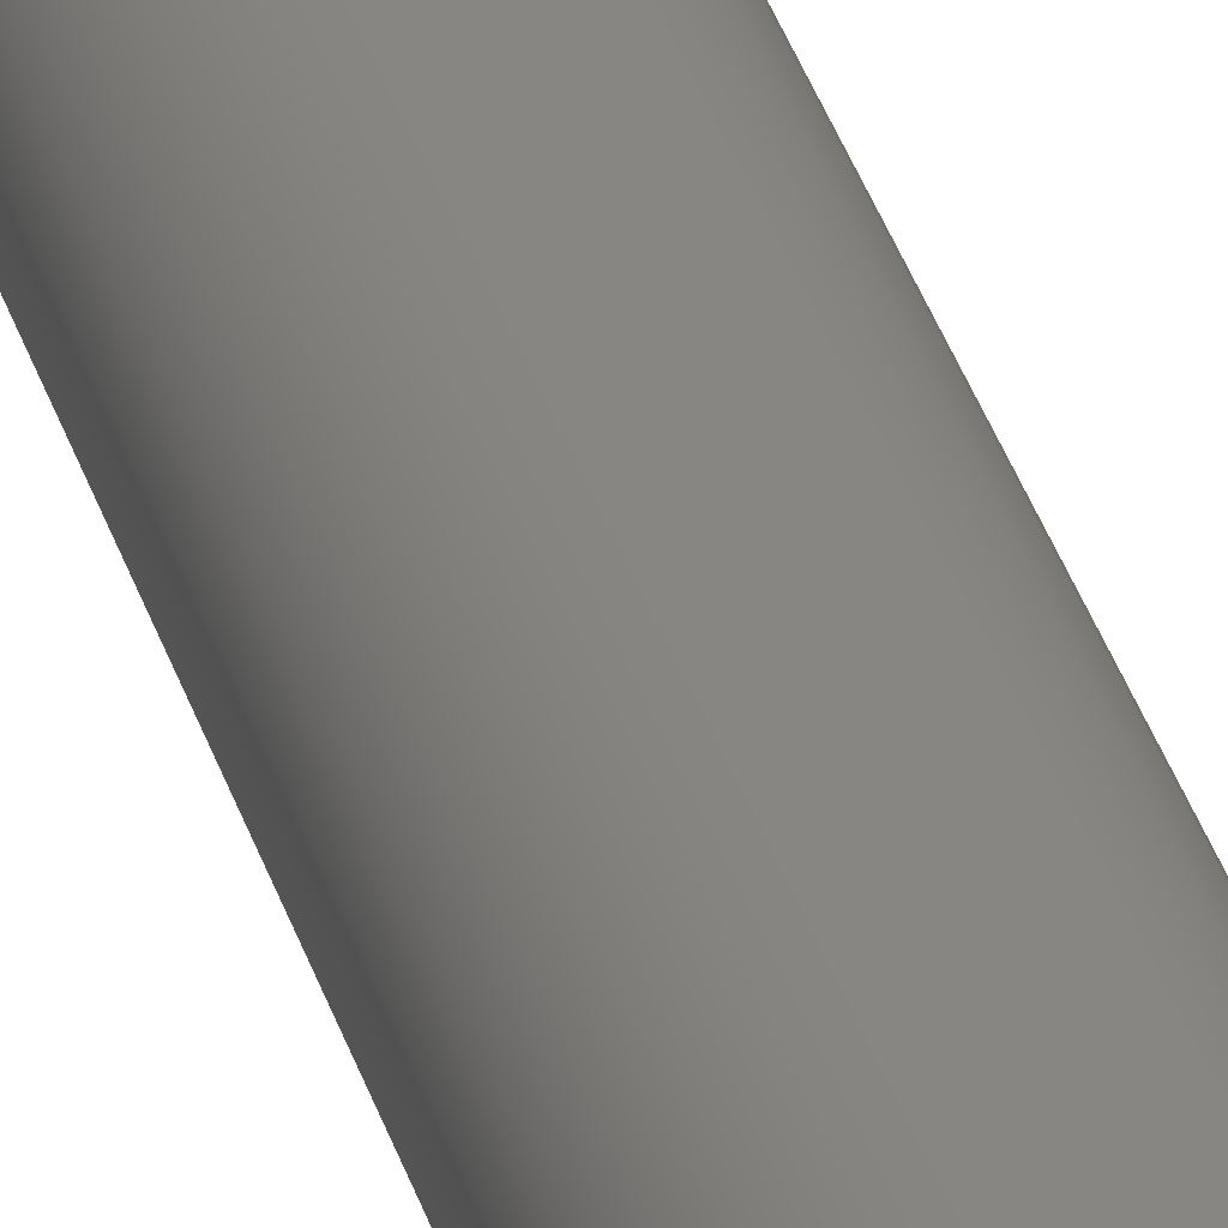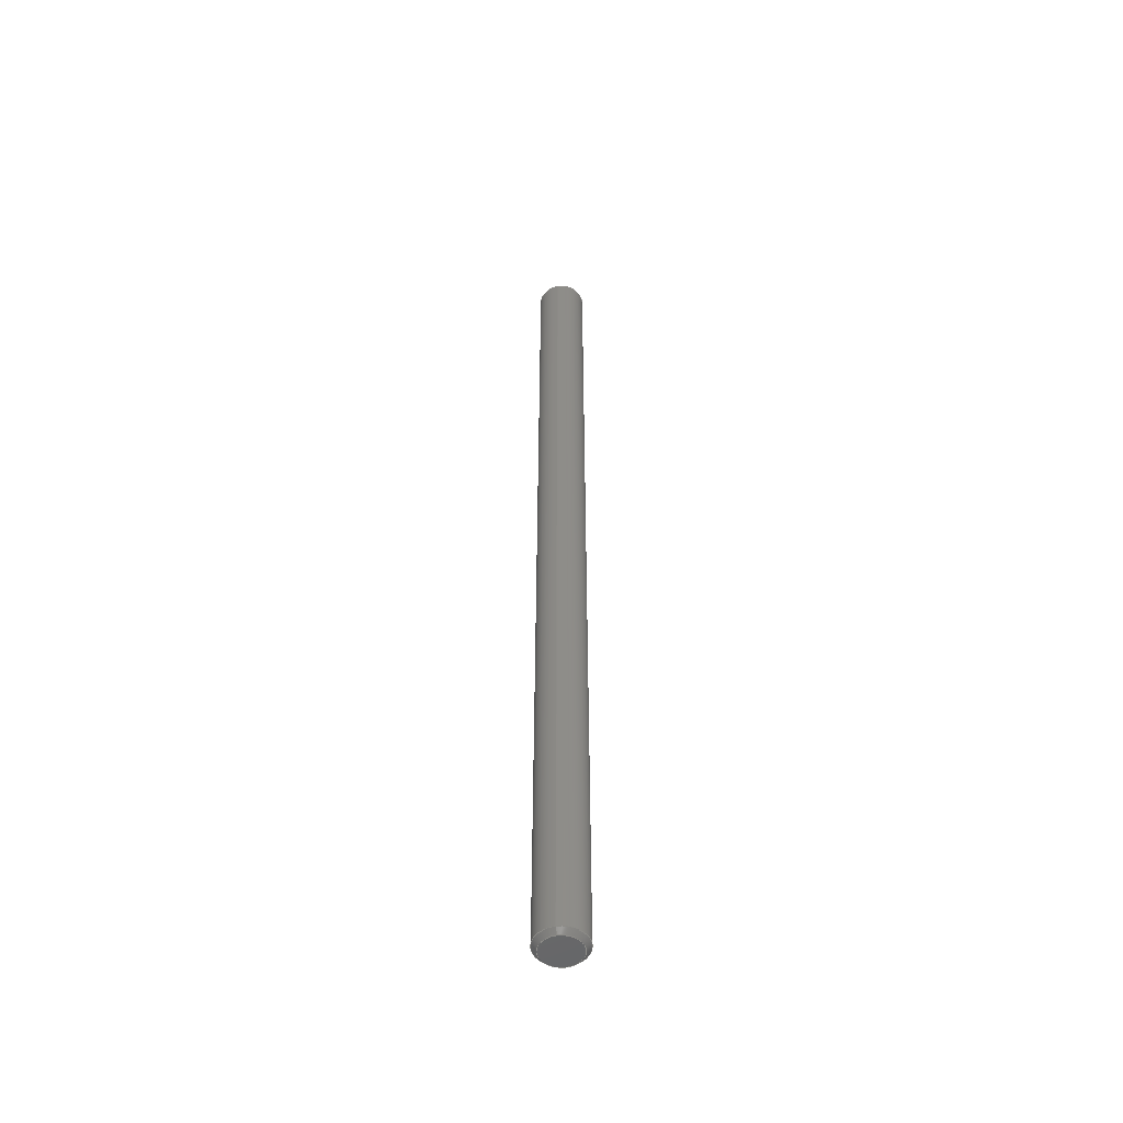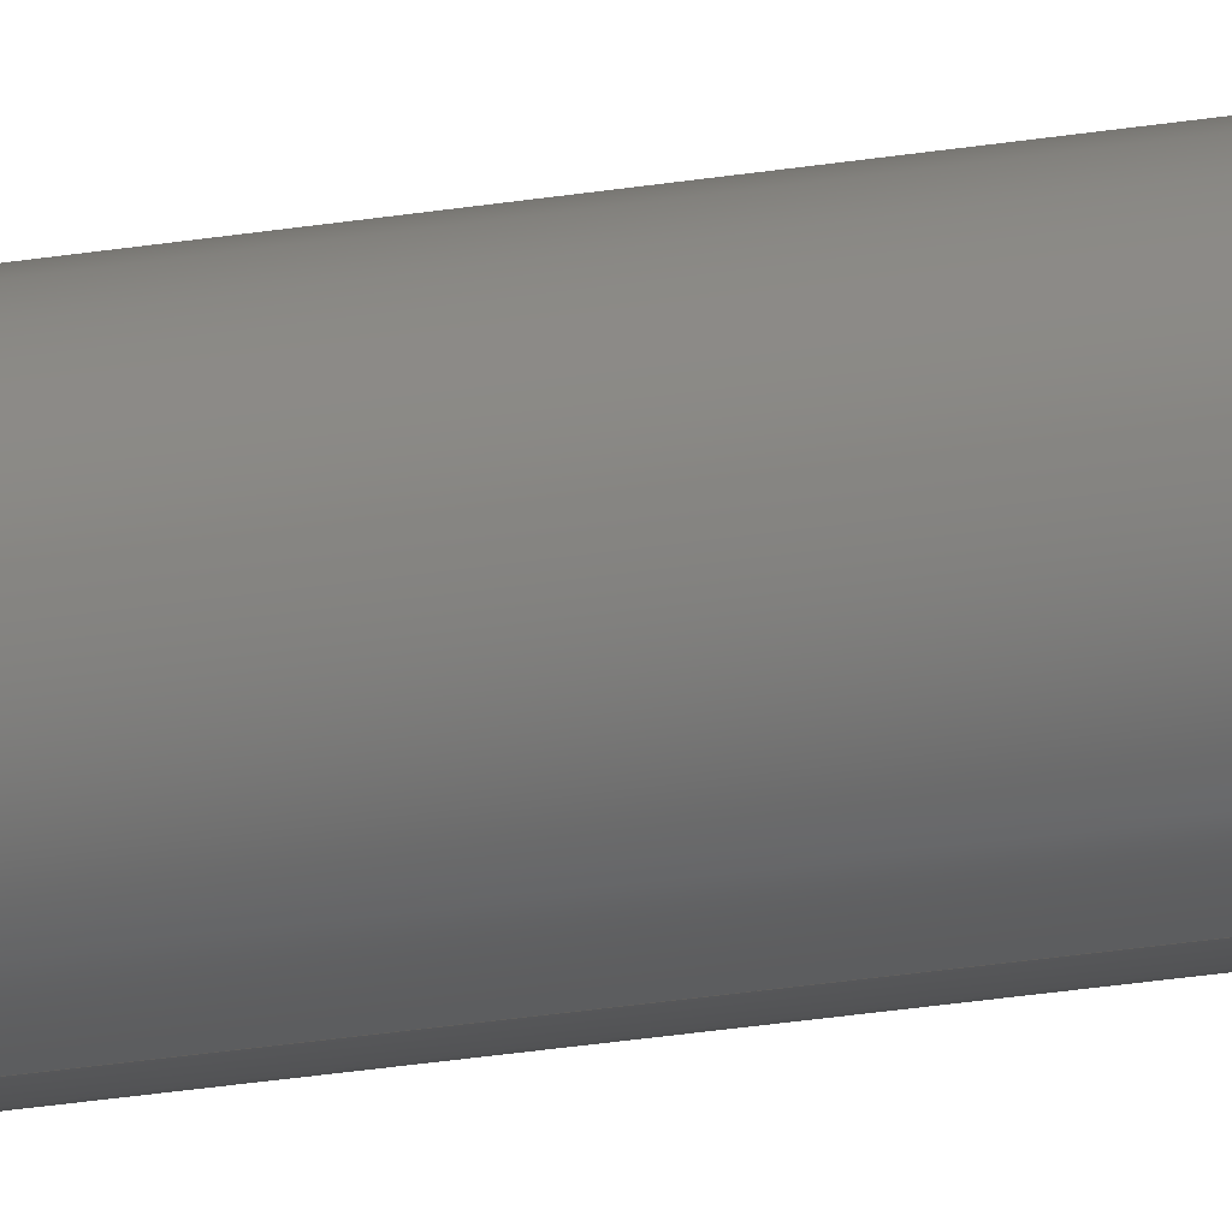
<metadata>
{"format":"step","ext":"step","renderer":"f3d","projection":"perspective","resolution":1024,"background":"white","views":[{"elev":23.9,"azim":-11.3,"up":"+Z"},{"elev":-51.2,"azim":10.2,"up":"+Y"},{"elev":-23.6,"azim":106.2,"up":"+Z"}]}
</metadata>
<code>
ISO-10303-21;
DATA;
#1 = ORIENTED_EDGE ( 'NONE', *, *, #164, .T. ) ;
#2 = PERSON ( 'UNSPECIFIED', 'UNSPECIFIED', 'UNSPECIFIED', ('UNSPECIFIED'), ('UNSPECIFIED'), ('UNSPECIFIED') ) ;
#3 = MECHANICAL_CONTEXT ( 'NONE', #252, 'mechanical' ) ;
#4 = ORIENTED_EDGE ( 'NONE', *, *, #133, .T. ) ;
#5 = DIRECTION ( 'NONE',  ( 1, 0, 0 ) ) ;
#6 = CARTESIAN_POINT ( 'NONE',  ( 0, 99.5, 0 ) ) ;
#7 = DIRECTION ( 'NONE',  ( 0, -1, 0 ) ) ;
#8 = EDGE_CURVE ( 'NONE', #137, #89, #100, .T. ) ;
#9 = CARTESIAN_POINT ( 'NONE',  ( 0, 0.5, 0 ) ) ;
#10 = CARTESIAN_POINT ( 'NONE',  ( 0, 99.5, -2.5 ) ) ;
#11 = CALENDAR_DATE ( 2023, 21, 11 ) ;
#12 = PLANE ( 'NONE',  #17 ) ;
#13 =( NAMED_UNIT ( * ) SI_UNIT ( $, .STERADIAN. ) SOLID_ANGLE_UNIT ( ) );
#14 = ORGANIZATION ( 'UNSPECIFIED', 'UNSPECIFIED', '' ) ;
#15 = FACE_OUTER_BOUND ( 'NONE', #198, .T. ) ;
#16 = CC_DESIGN_DATE_AND_TIME_ASSIGNMENT ( #47, #136, ( #177 ) ) ;
#17 = AXIS2_PLACEMENT_3D ( 'NONE', #28, #76, #174 ) ;
#18 = AXIS2_PLACEMENT_3D ( 'NONE', #6, #121, #260 ) ;
#19 = VERTEX_POINT ( 'NONE', #54 ) ;
#20 = CALENDAR_DATE ( 2023, 21, 11 ) ;
#21 = CC_DESIGN_PERSON_AND_ORGANIZATION_ASSIGNMENT ( #231, #216, ( #247 ) ) ;
#22 = LOCAL_TIME ( 21, 9, 51, #118 ) ;
#23 = VECTOR ( 'NONE', #60, 1000 ) ;
#24 = EDGE_LOOP ( 'NONE', ( #242, #43, #1, #120 ) ) ;
#25 = APPROVAL ( #194, 'UNSPECIFIED' ) ;
#26 = AXIS2_PLACEMENT_3D ( 'NONE', #235, #140, #221 ) ;
#27 = DIRECTION ( 'NONE',  ( 0, -1, 0 ) ) ;
#28 = CARTESIAN_POINT ( 'NONE',  ( 0, 100, 0 ) ) ;
#29 = PERSON_AND_ORGANIZATION ( #2, #14 ) ;
#30 = FACE_OUTER_BOUND ( 'NONE', #24, .T. ) ;
#31 = CALENDAR_DATE ( 2023, 21, 11 ) ;
#32 = CARTESIAN_POINT ( 'NONE',  ( 0, 0.5, 0 ) ) ;
#33 = VECTOR ( 'NONE', #123, 1000 ) ;
#34 = ORIENTED_EDGE ( 'NONE', *, *, #184, .F. ) ;
#35 = CARTESIAN_POINT ( 'NONE',  ( 2.755e-16, 0, -2 ) ) ;
#36 = ADVANCED_FACE ( 'NONE', ( #179 ), #251, .T. ) ;
#37 = EDGE_LOOP ( 'NONE', ( #34, #130, #116, #227 ) ) ;
#38 = AXIS2_PLACEMENT_3D ( 'NONE', #219, #267, #202 ) ;
#39 = AXIS2_PLACEMENT_3D ( 'NONE', #207, #161, #143 ) ;
#40 = LINE ( 'NONE', #226, #275 ) ;
#41 = CARTESIAN_POINT ( 'NONE',  ( 0, 100, 0 ) ) ;
#42 = AXIS2_PLACEMENT_3D ( 'NONE', #41, #246, #58 ) ;
#43 = ORIENTED_EDGE ( 'NONE', *, *, #184, .T. ) ;
#44 = DATE_AND_TIME ( #273, #193 ) ;
#45 = PRODUCT_RELATED_PRODUCT_CATEGORY ( 'detail', '', ( #247 ) ) ;
#46 = APPROVAL_ROLE ( '' ) ;
#47 = DATE_AND_TIME ( #232, #101 ) ;
#48 = DATE_AND_TIME ( #11, #62 ) ;
#49 = DIRECTION ( 'NONE',  ( -0, 1, -0 ) ) ;
#50 = EDGE_LOOP ( 'NONE', ( #213, #86, #182, #173 ) ) ;
#51 = LINE ( 'NONE', #241, #33 ) ;
#52 = EDGE_CURVE ( 'NONE', #222, #104, #157, .T. ) ;
#53 = PERSON_AND_ORGANIZATION ( #2, #14 ) ;
#54 = CARTESIAN_POINT ( 'NONE',  ( 0, 0, 2 ) ) ;
#55 = UNCERTAINTY_MEASURE_WITH_UNIT (LENGTH_MEASURE( 1e-05 ), #225, 'distance_accuracy_value', 'NONE');
#56 = CARTESIAN_POINT ( 'NONE',  ( 0, 0.5, 0 ) ) ;
#57 = FACE_OUTER_BOUND ( 'NONE', #50, .T. ) ;
#58 = DIRECTION ( 'NONE',  ( 0, 0, 1 ) ) ;
#59 = CC_DESIGN_DATE_AND_TIME_ASSIGNMENT ( #148, #274, ( #160 ) ) ;
#60 = DIRECTION ( 'NONE',  ( 8.66e-17, 0.7071, -0.7071 ) ) ;
#61 = ORIENTED_EDGE ( 'NONE', *, *, #270, .T. ) ;
#62 = LOCAL_TIME ( 21, 9, 51, #66 ) ;
#63 = COORDINATED_UNIVERSAL_TIME_OFFSET ( 6, 0, .AHEAD. ) ;
#64 = EDGE_CURVE ( 'NONE', #19, #102, #185, .T. ) ;
#65 = ORIENTED_EDGE ( 'NONE', *, *, #205, .F. ) ;
#66 = COORDINATED_UNIVERSAL_TIME_OFFSET ( 6, 0, .AHEAD. ) ;
#67 = DIRECTION ( 'NONE',  ( 0, 1, 0 ) ) ;
#68 = APPROVAL_STATUS ( 'not_yet_approved' ) ;
#69 = ADVANCED_FACE ( 'NONE', ( #175 ), #12, .T. ) ;
#70 = DIRECTION ( 'NONE',  ( 0, 0.7071, 0.7071 ) ) ;
#71 = DIRECTION ( 'NONE',  ( 0, 0, 1 ) ) ;
#72 = PERSON_AND_ORGANIZATION_ROLE ( 'classification_officer' ) ;
#73 = MANIFOLD_SOLID_BREP ( 'Chamfer1', #163 ) ;
#74 = CARTESIAN_POINT ( 'NONE',  ( 0, 100, 0 ) ) ;
#75 = DESIGN_CONTEXT ( 'detailed design', #131, 'design' ) ;
#76 = DIRECTION ( 'NONE',  ( 0, 1, 0 ) ) ;
#77 = CONICAL_SURFACE ( 'NONE', #268, 2, 0.7854 ) ;
#78 = ORIENTED_EDGE ( 'NONE', *, *, #85, .F. ) ;
#79 = ORIENTED_EDGE ( 'NONE', *, *, #64, .T. ) ;
#80 = CARTESIAN_POINT ( 'NONE',  ( 0, 100, -2.5 ) ) ;
#81 = EDGE_CURVE ( 'NONE', #102, #19, #192, .T. ) ;
#82 = VECTOR ( 'NONE', #70, 1000 ) ;
#83 = ADVANCED_FACE ( 'NONE', ( #57 ), #77, .T. ) ;
#84 = CIRCLE ( 'NONE', #18, 2.5 ) ;
#85 = EDGE_CURVE ( 'NONE', #250, #142, #146, .T. ) ;
#86 = ORIENTED_EDGE ( 'NONE', *, *, #205, .T. ) ;
#87 = APPLICATION_PROTOCOL_DEFINITION ( 'international standard', 'config_control_design', 1994, #131 ) ;
#88 = CONICAL_SURFACE ( 'NONE', #152, 2, 0.7854 ) ;
#89 = VERTEX_POINT ( 'NONE', #218 ) ;
#90 = SHAPE_DEFINITION_REPRESENTATION ( #107, #264 ) ;
#91 = LINE ( 'NONE', #155, #82 ) ;
#92 = CARTESIAN_POINT ( 'NONE',  ( 0, 0, 0 ) ) ;
#93 = CARTESIAN_POINT ( 'NONE',  ( 3.062e-16, 0.5, 2.5 ) ) ;
#94 = PERSON_AND_ORGANIZATION ( #2, #14 ) ;
#95 = ORIENTED_EDGE ( 'NONE', *, *, #224, .T. ) ;
#96 = APPROVAL ( #111, 'UNSPECIFIED' ) ;
#97 = CARTESIAN_POINT ( 'NONE',  ( 0, 99.5, 0 ) ) ;
#98 = PLANE ( 'NONE',  #39 ) ;
#99 = CARTESIAN_POINT ( 'NONE',  ( 0, 0.5, -2.5 ) ) ;
#100 = CIRCLE ( 'NONE', #166, 2 ) ;
#101 = LOCAL_TIME ( 21, 9, 51, #199 ) ;
#102 = VERTEX_POINT ( 'NONE', #35 ) ;
#103 = LINE ( 'NONE', #243, #269 ) ;
#104 = VERTEX_POINT ( 'NONE', #93 ) ;
#105 = EDGE_LOOP ( 'NONE', ( #254, #204, #4, #188 ) ) ;
#106 = APPLICATION_PROTOCOL_DEFINITION ( 'international standard', 'config_control_design', 1994, #252 ) ;
#107 = PRODUCT_DEFINITION_SHAPE ( 'NONE', 'NONE',  #160 ) ;
#108 = ORIENTED_EDGE ( 'NONE', *, *, #81, .T. ) ;
#109 = CONICAL_SURFACE ( 'NONE', #261, 2.5, 0.7854 ) ;
#110 = ADVANCED_FACE ( 'NONE', ( #30 ), #183, .T. ) ;
#111 = APPROVAL_STATUS ( 'not_yet_approved' ) ;
#112 = CIRCLE ( 'NONE', #129, 2.5 ) ;
#113 = APPROVAL_ROLE ( '' ) ;
#114 = DIRECTION ( 'NONE',  ( 0, 0, -1 ) ) ;
#115 = DIRECTION ( 'NONE',  ( 0, 0, 1 ) ) ;
#116 = ORIENTED_EDGE ( 'NONE', *, *, #256, .T. ) ;
#117 = CARTESIAN_POINT ( 'NONE',  ( 0, 100, -2 ) ) ;
#118 = COORDINATED_UNIVERSAL_TIME_OFFSET ( 6, 0, .AHEAD. ) ;
#119 = LOCAL_TIME ( 21, 9, 51, #63 ) ;
#120 = ORIENTED_EDGE ( 'NONE', *, *, #256, .F. ) ;
#121 = DIRECTION ( 'NONE',  ( 0, -1, 0 ) ) ;
#122 = ORIENTED_EDGE ( 'NONE', *, *, #8, .F. ) ;
#123 = DIRECTION ( 'NONE',  ( -0, -1, -0 ) ) ;
#124 = DIRECTION ( 'NONE',  ( 0, -0.7071, -0.7071 ) ) ;
#125 =( GEOMETRIC_REPRESENTATION_CONTEXT ( 3 ) GLOBAL_UNCERTAINTY_ASSIGNED_CONTEXT ( ( #55 ) ) GLOBAL_UNIT_ASSIGNED_CONTEXT ( ( #225, #249, #13 ) ) REPRESENTATION_CONTEXT ( 'NONE', 'WORKASPACE' ) );
#126 = FACE_OUTER_BOUND ( 'NONE', #212, .T. ) ;
#127 = CARTESIAN_POINT ( 'NONE',  ( 3.062e-16, 99.5, 2.5 ) ) ;
#128 = EDGE_CURVE ( 'NONE', #142, #250, #84, .T. ) ;
#129 = AXIS2_PLACEMENT_3D ( 'NONE', #236, #258, #138 ) ;
#130 = ORIENTED_EDGE ( 'NONE', *, *, #85, .T. ) ;
#131 = APPLICATION_CONTEXT ( 'configuration controlled 3d designs of mechanical parts and assemblies' ) ;
#132 = CARTESIAN_POINT ( 'NONE',  ( 0, 0, 0 ) ) ;
#133 = EDGE_CURVE ( 'NONE', #19, #104, #91, .T. ) ;
#134 = AXIS2_PLACEMENT_3D ( 'NONE', #56, #233, #158 ) ;
#135 = CARTESIAN_POINT ( 'NONE',  ( 0, 100, 0 ) ) ;
#136 = DATE_TIME_ROLE ( 'classification_date' ) ;
#137 = VERTEX_POINT ( 'NONE', #117 ) ;
#138 = DIRECTION ( 'NONE',  ( 0, 0, 1 ) ) ;
#139 = APPROVAL_PERSON_ORGANIZATION ( #211, #96, #46 ) ;
#140 = DIRECTION ( 'NONE',  ( -0, -1, -0 ) ) ;
#141 = DIRECTION ( 'NONE',  ( 0, 0, 1 ) ) ;
#142 = VERTEX_POINT ( 'NONE', #10 ) ;
#143 = DIRECTION ( 'NONE',  ( 0, -0, 1 ) ) ;
#144 = CC_DESIGN_APPROVAL ( #96, ( #160 ) ) ;
#145 = DIRECTION ( 'NONE',  ( 8.66e-17, -0.7071, 0.7071 ) ) ;
#146 = CIRCLE ( 'NONE', #208, 2.5 ) ;
#147 = DIRECTION ( 'NONE',  ( 0, 0, 1 ) ) ;
#148 = DATE_AND_TIME ( #20, #119 ) ;
#149 = APPROVAL_PERSON_ORGANIZATION ( #53, #237, #259 ) ;
#150 = PERSON_AND_ORGANIZATION_ROLE ( 'design_supplier' ) ;
#151 = CARTESIAN_POINT ( 'NONE',  ( 0, 100, 0 ) ) ;
#152 = AXIS2_PLACEMENT_3D ( 'NONE', #165, #162, #209 ) ;
#153 = FACE_OUTER_BOUND ( 'NONE', #37, .T. ) ;
#154 = APPROVAL_DATE_TIME ( #217, #237 ) ;
#155 = CARTESIAN_POINT ( 'NONE',  ( 0, 0.5, 2.5 ) ) ;
#156 = FACE_OUTER_BOUND ( 'NONE', #105, .T. ) ;
#157 = CIRCLE ( 'NONE', #196, 2.5 ) ;
#158 = DIRECTION ( 'NONE',  ( 0, 0, 1 ) ) ;
#159 = EDGE_LOOP ( 'NONE', ( #167, #61, #229, #223 ) ) ;
#160 = PRODUCT_DEFINITION ( 'UNKNOWN', '', #239, #75 ) ;
#161 = DIRECTION ( 'NONE',  ( 0, 1, 0 ) ) ;
#162 = DIRECTION ( 'NONE',  ( 0, -1, 0 ) ) ;
#163 = CLOSED_SHELL ( 'NONE', ( #83, #36, #110, #178, #69, #263, #169, #195 ) ) ;
#164 = EDGE_CURVE ( 'NONE', #104, #222, #112, .T. ) ;
#165 = CARTESIAN_POINT ( 'NONE',  ( 0, 100, 0 ) ) ;
#166 = AXIS2_PLACEMENT_3D ( 'NONE', #135, #67, #141 ) ;
#167 = ORIENTED_EDGE ( 'NONE', *, *, #81, .F. ) ;
#168 = PERSON_AND_ORGANIZATION ( #2, #14 ) ;
#169 = ADVANCED_FACE ( 'NONE', ( #156 ), #109, .T. ) ;
#170 = PERSON_AND_ORGANIZATION ( #2, #14 ) ;
#171 = AXIS2_PLACEMENT_3D ( 'NONE', #92, #240, #71 ) ;
#172 = CC_DESIGN_SECURITY_CLASSIFICATION ( #177, ( #239 ) ) ;
#173 = ORIENTED_EDGE ( 'NONE', *, *, #224, .F. ) ;
#174 = DIRECTION ( 'NONE',  ( 0, -0, 1 ) ) ;
#175 = FACE_OUTER_BOUND ( 'NONE', #214, .T. ) ;
#176 = CC_DESIGN_APPROVAL ( #237, ( #177 ) ) ;
#177 = SECURITY_CLASSIFICATION ( '', '', #257 ) ;
#178 = ADVANCED_FACE ( 'NONE', ( #153 ), #181, .T. ) ;
#179 = FACE_OUTER_BOUND ( 'NONE', #159, .T. ) ;
#180 = APPROVAL_DATE_TIME ( #48, #25 ) ;
#181 = CYLINDRICAL_SURFACE ( 'NONE', #26, 2.5 ) ;
#182 = ORIENTED_EDGE ( 'NONE', *, *, #128, .F. ) ;
#183 = CYLINDRICAL_SURFACE ( 'NONE', #201, 2.5 ) ;
#184 = EDGE_CURVE ( 'NONE', #250, #104, #51, .T. ) ;
#185 = CIRCLE ( 'NONE', #38, 2 ) ;
#186 = APPROVAL_PERSON_ORGANIZATION ( #168, #25, #113 ) ;
#187 = CC_DESIGN_PERSON_AND_ORGANIZATION_ASSIGNMENT ( #265, #203, ( #239 ) ) ;
#188 = ORIENTED_EDGE ( 'NONE', *, *, #52, .F. ) ;
#189 = LINE ( 'NONE', #80, #230 ) ;
#190 = COORDINATED_UNIVERSAL_TIME_OFFSET ( 6, 0, .AHEAD. ) ;
#191 = APPROVAL_DATE_TIME ( #44, #96 ) ;
#192 = CIRCLE ( 'NONE', #171, 2 ) ;
#193 = LOCAL_TIME ( 21, 9, 51, #190 ) ;
#194 = APPROVAL_STATUS ( 'not_yet_approved' ) ;
#195 = ADVANCED_FACE ( 'NONE', ( #15 ), #88, .T. ) ;
#196 = AXIS2_PLACEMENT_3D ( 'NONE', #32, #220, #115 ) ;
#197 = DIRECTION ( 'NONE',  ( -0, -1, -0 ) ) ;
#198 = EDGE_LOOP ( 'NONE', ( #65, #122, #95, #78 ) ) ;
#199 = COORDINATED_UNIVERSAL_TIME_OFFSET ( 6, 0, .AHEAD. ) ;
#200 = ORIENTED_EDGE ( 'NONE', *, *, #8, .T. ) ;
#201 = AXIS2_PLACEMENT_3D ( 'NONE', #74, #197, #262 ) ;
#202 = DIRECTION ( 'NONE',  ( 0, 0, 1 ) ) ;
#203 = PERSON_AND_ORGANIZATION_ROLE ( 'creator' ) ;
#204 = ORIENTED_EDGE ( 'NONE', *, *, #64, .F. ) ;
#205 = EDGE_CURVE ( 'NONE', #89, #250, #40, .T. ) ;
#206 = LINE ( 'NONE', #245, #23 ) ;
#207 = CARTESIAN_POINT ( 'NONE',  ( 0, 0, 0 ) ) ;
#208 = AXIS2_PLACEMENT_3D ( 'NONE', #97, #7, #266 ) ;
#209 = DIRECTION ( 'NONE',  ( 0, 0, -1 ) ) ;
#210 = AXIS2_PLACEMENT_3D ( 'NONE', #132, #147, #5 ) ;
#211 = PERSON_AND_ORGANIZATION ( #2, #14 ) ;
#212 = EDGE_LOOP ( 'NONE', ( #79, #108 ) ) ;
#213 = ORIENTED_EDGE ( 'NONE', *, *, #228, .F. ) ;
#214 = EDGE_LOOP ( 'NONE', ( #200, #272 ) ) ;
#215 = CC_DESIGN_PERSON_AND_ORGANIZATION_ASSIGNMENT ( #29, #72, ( #177 ) ) ;
#216 = PERSON_AND_ORGANIZATION_ROLE ( 'design_owner' ) ;
#217 = DATE_AND_TIME ( #31, #22 ) ;
#218 = CARTESIAN_POINT ( 'NONE',  ( 2.755e-16, 100, 2 ) ) ;
#219 = CARTESIAN_POINT ( 'NONE',  ( 0, 0, 0 ) ) ;
#220 = DIRECTION ( 'NONE',  ( -0, 1, -0 ) ) ;
#221 = DIRECTION ( 'NONE',  ( 0, 0, -1 ) ) ;
#222 = VERTEX_POINT ( 'NONE', #99 ) ;
#223 = ORIENTED_EDGE ( 'NONE', *, *, #133, .F. ) ;
#224 = EDGE_CURVE ( 'NONE', #137, #142, #103, .T. ) ;
#225 =( LENGTH_UNIT ( ) NAMED_UNIT ( * ) SI_UNIT ( .MILLI., .METRE. ) );
#226 = CARTESIAN_POINT ( 'NONE',  ( 2.449e-16, 100, 2 ) ) ;
#227 = ORIENTED_EDGE ( 'NONE', *, *, #52, .T. ) ;
#228 = EDGE_CURVE ( 'NONE', #89, #137, #234, .T. ) ;
#229 = ORIENTED_EDGE ( 'NONE', *, *, #164, .F. ) ;
#230 = VECTOR ( 'NONE', #271, 1000 ) ;
#231 = PERSON_AND_ORGANIZATION ( #2, #14 ) ;
#232 = CALENDAR_DATE ( 2023, 21, 11 ) ;
#233 = DIRECTION ( 'NONE',  ( -0, 1, -0 ) ) ;
#234 = CIRCLE ( 'NONE', #42, 2 ) ;
#235 = CARTESIAN_POINT ( 'NONE',  ( 0, 100, 0 ) ) ;
#236 = CARTESIAN_POINT ( 'NONE',  ( 0, 0.5, 0 ) ) ;
#237 = APPROVAL ( #68, 'UNSPECIFIED' ) ;
#238 = DIRECTION ( 'NONE',  ( 0, 0, 1 ) ) ;
#239 = PRODUCT_DEFINITION_FORMATION_WITH_SPECIFIED_SOURCE ( 'ANY', '', #247, .NOT_KNOWN. ) ;
#240 = DIRECTION ( 'NONE',  ( -0, -1, -0 ) ) ;
#241 = CARTESIAN_POINT ( 'NONE',  ( 3.062e-16, 100, 2.5 ) ) ;
#242 = ORIENTED_EDGE ( 'NONE', *, *, #128, .T. ) ;
#243 = CARTESIAN_POINT ( 'NONE',  ( 0, 100, -2 ) ) ;
#244 = CC_DESIGN_PERSON_AND_ORGANIZATION_ASSIGNMENT ( #170, #253, ( #160 ) ) ;
#245 = CARTESIAN_POINT ( 'NONE',  ( 3.062e-16, 0.5, -2.5 ) ) ;
#246 = DIRECTION ( 'NONE',  ( 0, 1, 0 ) ) ;
#247 = PRODUCT ( 'stick_Default_sldprt', 'stick_Default_sldprt', '', ( #3 ) ) ;
#248 = CC_DESIGN_PERSON_AND_ORGANIZATION_ASSIGNMENT ( #94, #150, ( #239 ) ) ;
#249 =( NAMED_UNIT ( * ) PLANE_ANGLE_UNIT ( ) SI_UNIT ( $, .RADIAN. ) );
#250 = VERTEX_POINT ( 'NONE', #127 ) ;
#251 = CONICAL_SURFACE ( 'NONE', #134, 2.5, 0.7854 ) ;
#252 = APPLICATION_CONTEXT ( 'configuration controlled 3d designs of mechanical parts and assemblies' ) ;
#253 = PERSON_AND_ORGANIZATION_ROLE ( 'creator' ) ;
#254 = ORIENTED_EDGE ( 'NONE', *, *, #270, .F. ) ;
#255 = CC_DESIGN_APPROVAL ( #25, ( #239 ) ) ;
#256 = EDGE_CURVE ( 'NONE', #142, #222, #189, .T. ) ;
#257 = SECURITY_CLASSIFICATION_LEVEL ( 'unclassified' ) ;
#258 = DIRECTION ( 'NONE',  ( -0, 1, -0 ) ) ;
#259 = APPROVAL_ROLE ( '' ) ;
#260 = DIRECTION ( 'NONE',  ( 0, 0, 1 ) ) ;
#261 = AXIS2_PLACEMENT_3D ( 'NONE', #9, #49, #238 ) ;
#262 = DIRECTION ( 'NONE',  ( 0, 0, -1 ) ) ;
#263 = ADVANCED_FACE ( 'NONE', ( #126 ), #98, .F. ) ;
#264 = ADVANCED_BREP_SHAPE_REPRESENTATION ( 'stick_Default_sldprt', ( #73, #210 ), #125 ) ;
#265 = PERSON_AND_ORGANIZATION ( #2, #14 ) ;
#266 = DIRECTION ( 'NONE',  ( 0, 0, 1 ) ) ;
#267 = DIRECTION ( 'NONE',  ( -0, -1, -0 ) ) ;
#268 = AXIS2_PLACEMENT_3D ( 'NONE', #151, #27, #114 ) ;
#269 = VECTOR ( 'NONE', #124, 1000 ) ;
#270 = EDGE_CURVE ( 'NONE', #102, #222, #206, .T. ) ;
#271 = DIRECTION ( 'NONE',  ( -0, -1, -0 ) ) ;
#272 = ORIENTED_EDGE ( 'NONE', *, *, #228, .T. ) ;
#273 = CALENDAR_DATE ( 2023, 21, 11 ) ;
#274 = DATE_TIME_ROLE ( 'creation_date' ) ;
#275 = VECTOR ( 'NONE', #145, 1000 ) ;
ENDSEC;
END-ISO-10303-21;

</code>
